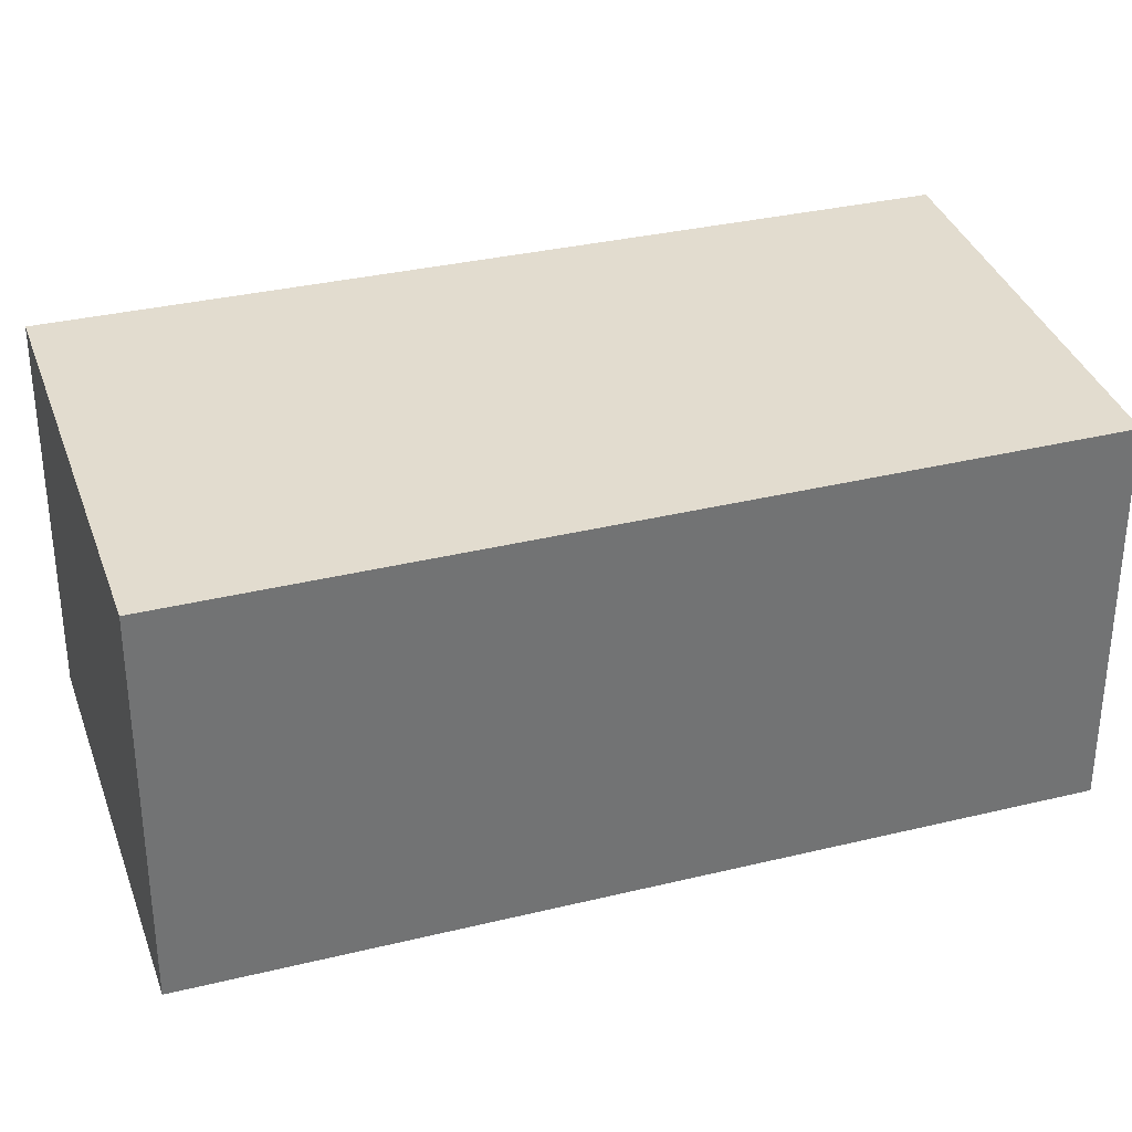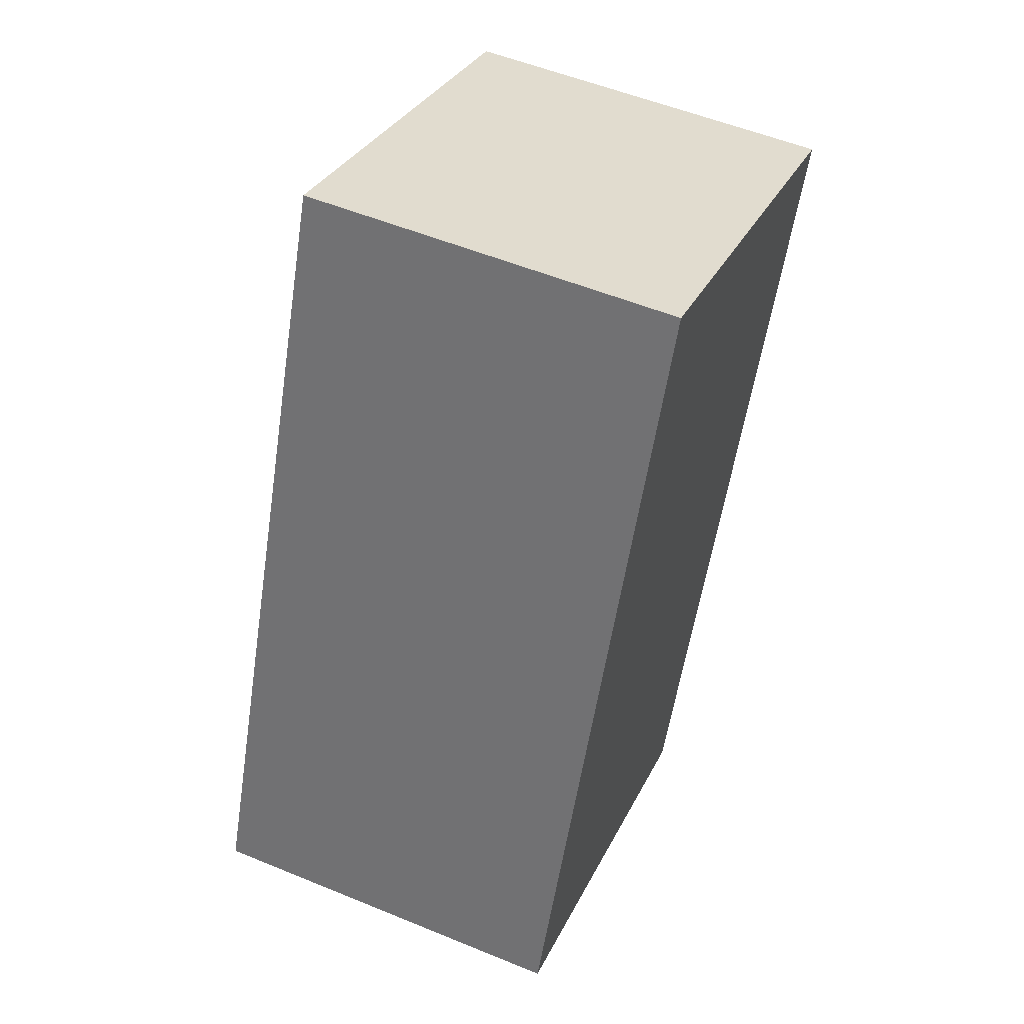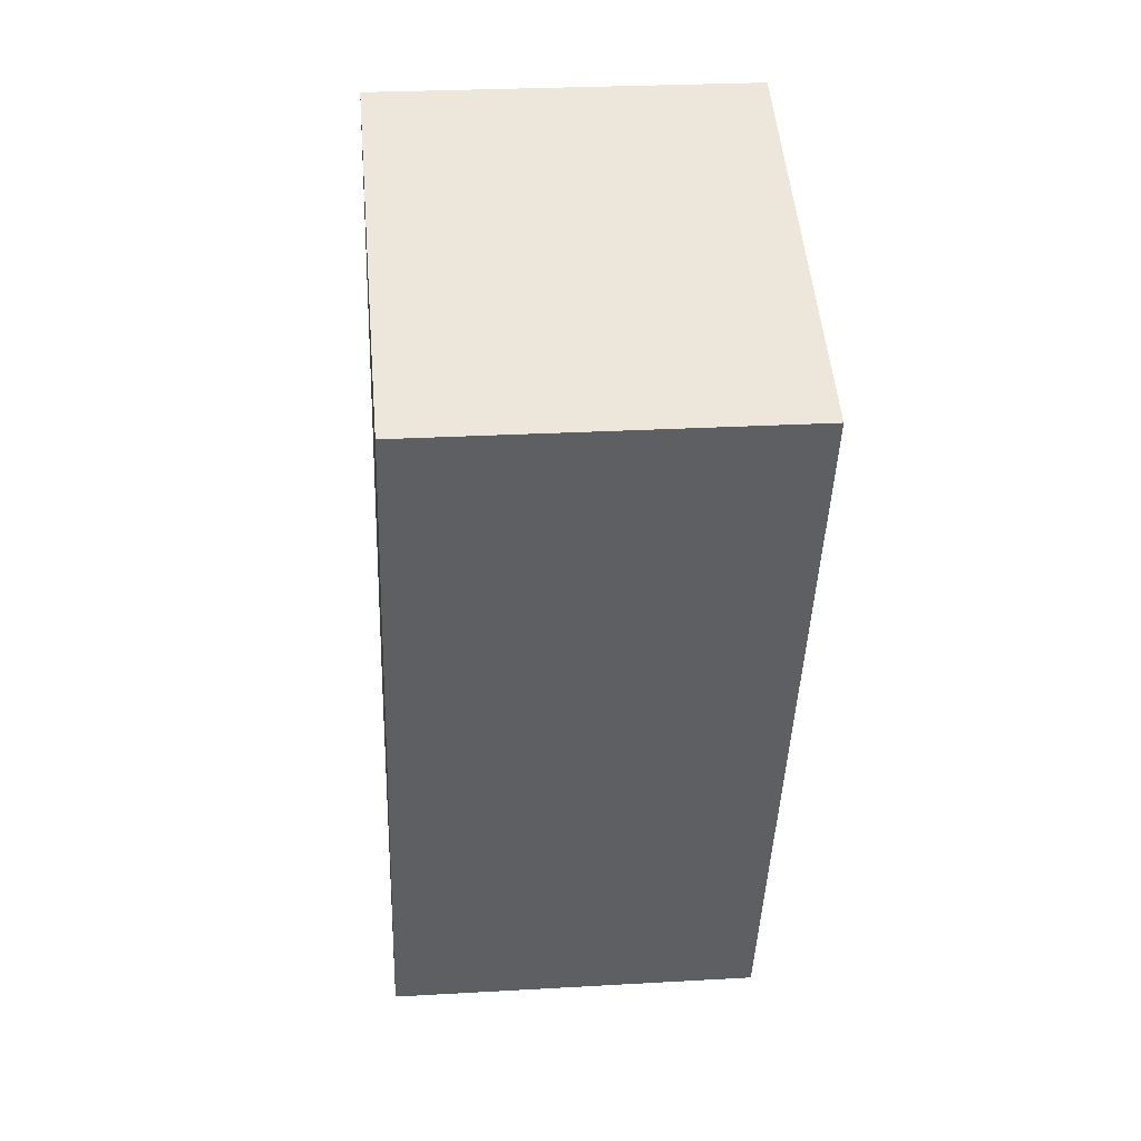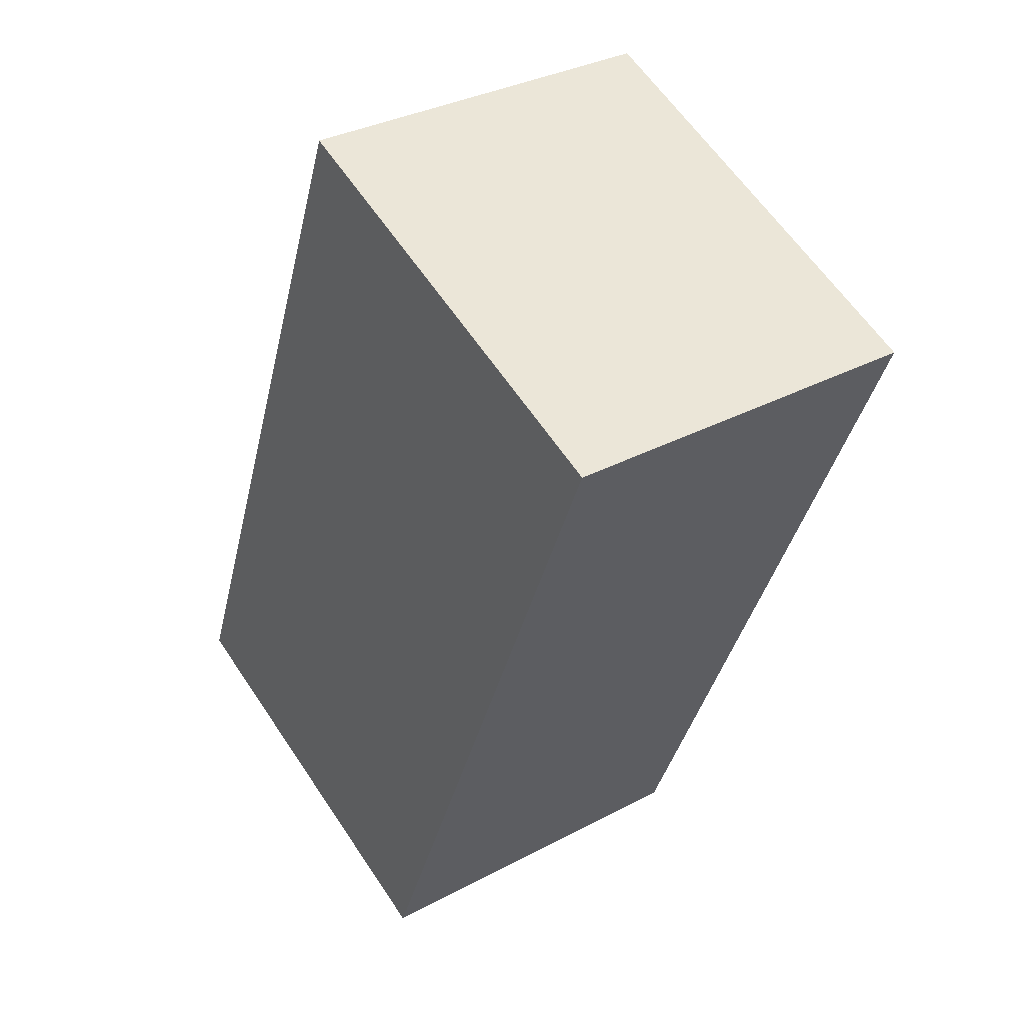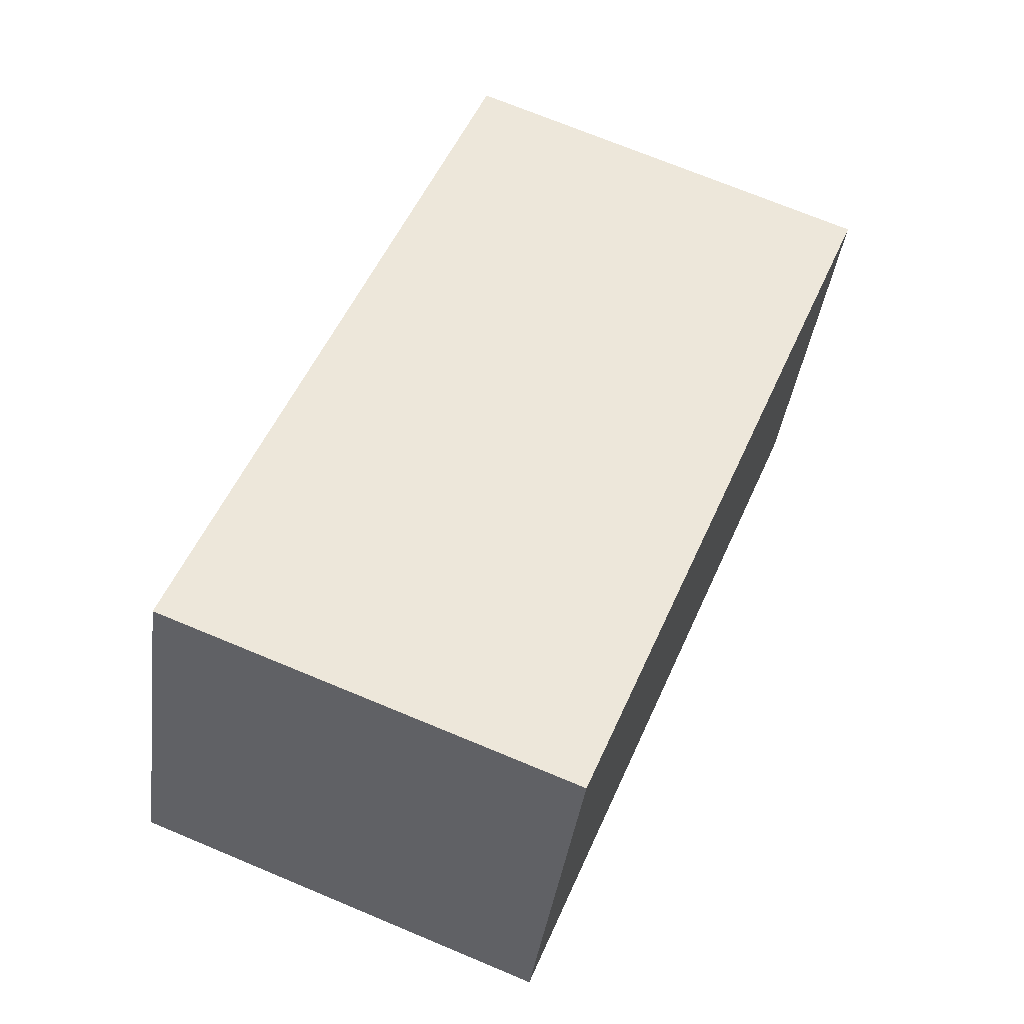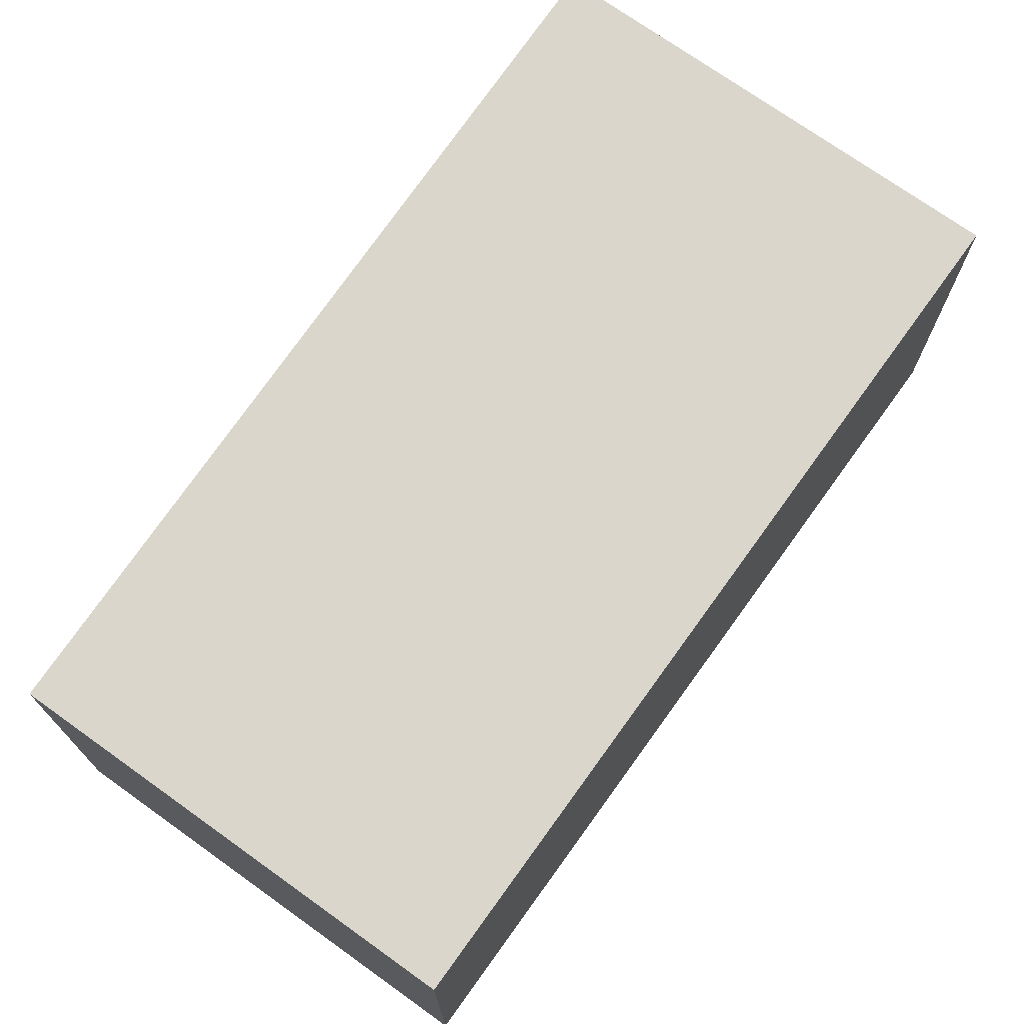
<metadata>
{"format":"obj","ext":"obj","renderer":"f3d","projection":"perspective","resolution":1024,"background":"white","views":[{"elev":34.6,"azim":94.2,"up":"+Y"},{"elev":54.2,"azim":-66.4,"up":"+Z"},{"elev":26.2,"azim":84.8,"up":"+Z"},{"elev":33.4,"azim":53.8,"up":"+Z"},{"elev":-39.3,"azim":-7.5,"up":"+Z"},{"elev":73.9,"azim":-122.8,"up":"+Y"}]}
</metadata>
<code>
v  2.688 2.51 -1.061
v  2.039 2.51 5.194
v  4.806 2.51 4.072
v  0 2.51 1.537e-16
v  4.806 -2.493e-16 4.072
v  2.688 6.497e-17 -1.061
v  0 0 0
v  2.039 -3.18e-16 5.194
g defaultobject
f 1 2 3
f 2 1 4
f 5 1 3
f 1 5 6
f 6 4 1
f 4 6 7
f 7 2 4
f 2 7 8
f 8 3 2
f 3 8 5
f 8 6 5
f 6 8 7

</code>
